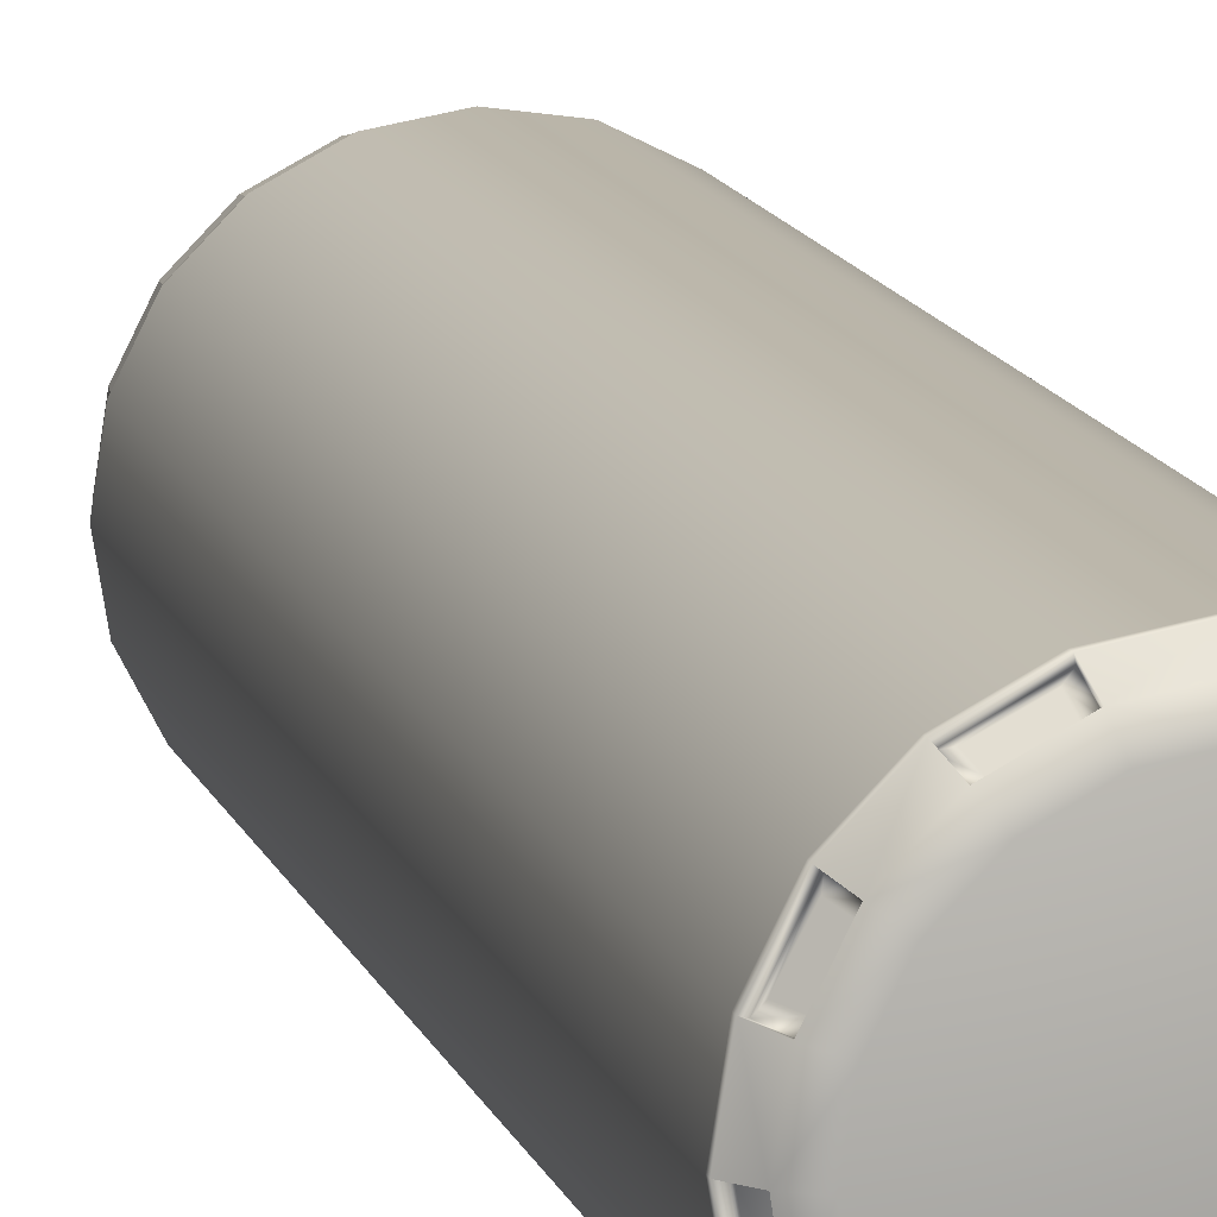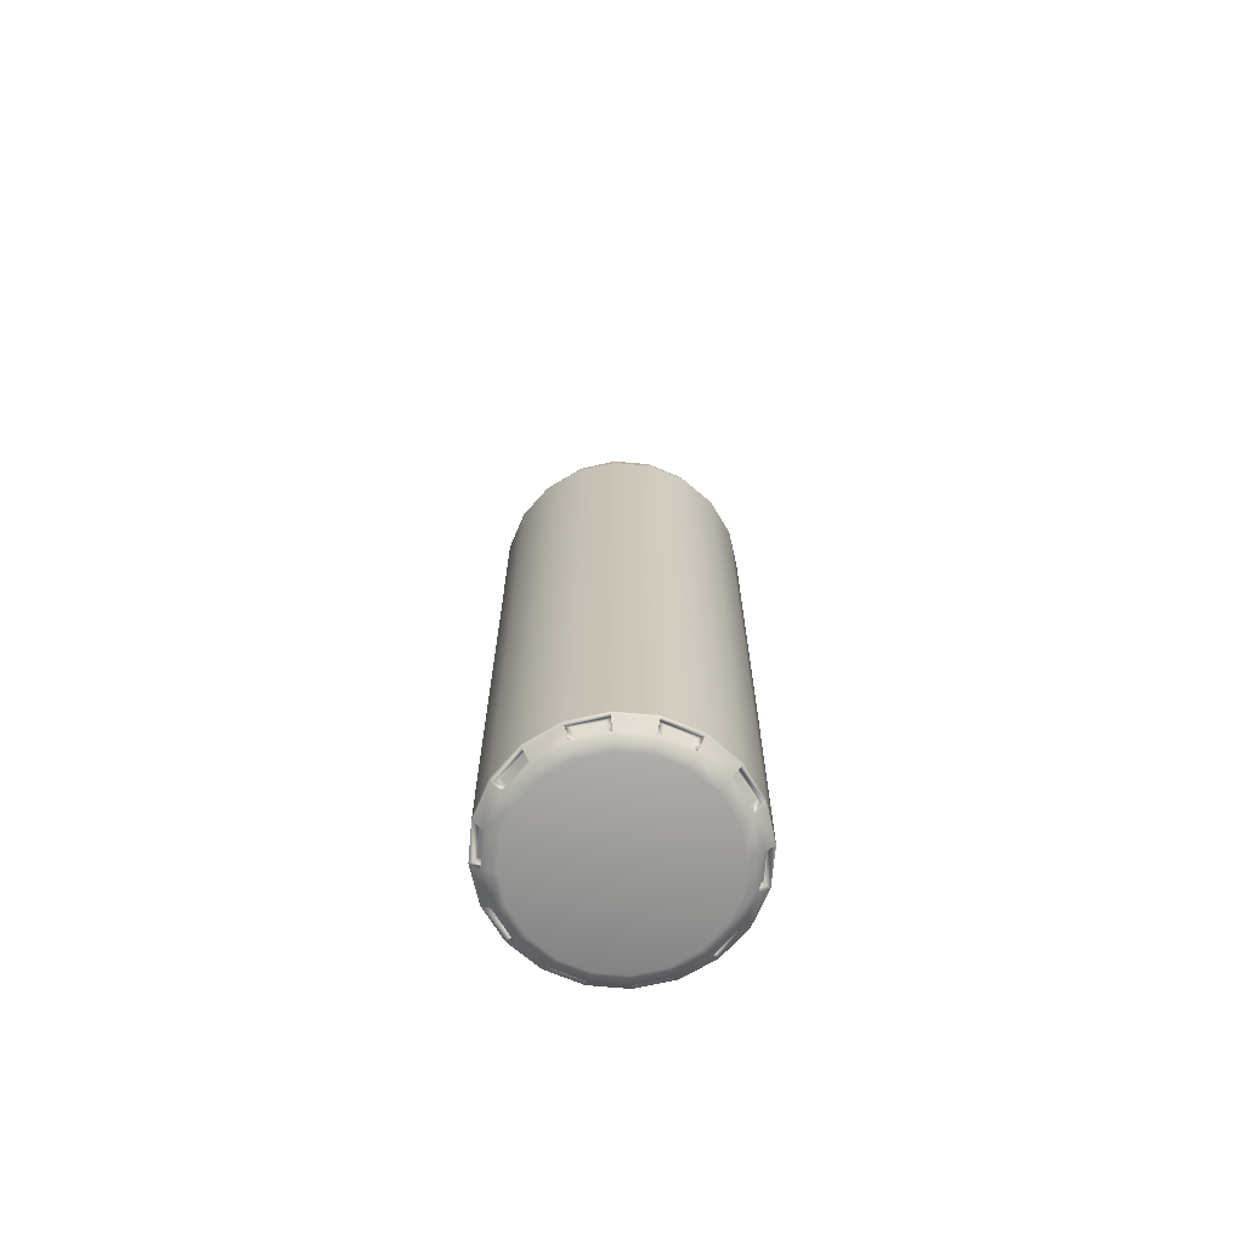
<metadata>
{"format":"obj","ext":"obj","renderer":"f3d","projection":"perspective","resolution":1024,"background":"white","views":[{"elev":14.0,"azim":-15.8,"up":"+Z"},{"elev":-69.1,"azim":-50.1,"up":"+Y"}]}
</metadata>
<code>
g default
v 0.731 16.08 -1.908
v -0.146 16.08 -3.629
v -1.512 16.08 -4.995
v -3.233 16.08 -5.872
v -5.141 16.08 -6.174
v -7.049 16.08 -5.872
v -8.77 16.08 -4.995
v -10.14 16.08 -3.629
v -11.01 16.08 -1.908
v -11.31 16.08 0
v -11.01 16.08 1.908
v -10.14 16.08 3.629
v -8.77 16.08 4.995
v -7.049 16.08 5.872
v -5.141 16.08 6.174
v -3.233 16.08 5.872
v -1.512 16.08 4.995
v -0.146 16.08 3.629
v 0.731 16.08 1.908
v 1.033 16.08 0
v -5.141 35.36 -0.01741
v 0.6085 16.66 -1.868
v -0.2502 16.66 -3.553
v -1.588 16.66 -4.891
v -3.273 16.66 -5.749
v -5.141 16.66 -6.045
v -7.009 16.66 -5.749
v -8.694 16.66 -4.891
v -10.03 16.66 -3.553
v -10.89 16.66 -1.868
v -11.19 16.66 1e-06
v -10.89 16.66 1.868
v -10.03 16.66 3.553
v -8.694 16.66 4.891
v -7.009 16.66 5.749
v -5.141 16.66 6.045
v -3.273 16.66 5.749
v -1.588 16.66 4.891
v -0.2502 16.66 3.553
v 0.6085 16.66 1.868
v 0.9044 16.66 1e-06
v 0.4192 17.25 -1.807
v -0.4112 17.25 -3.436
v -1.705 17.25 -4.73
v -3.334 17.25 -5.56
v -5.141 17.25 -5.846
v -6.947 17.25 -5.56
v -8.577 17.25 -4.73
v -9.87 17.25 -3.436
v -10.7 17.25 -1.807
v -10.99 17.25 1e-06
v -10.7 17.25 1.807
v -9.87 17.25 3.436
v -8.577 17.25 4.73
v -6.947 17.25 5.56
v -5.141 17.25 5.846
v -3.334 17.25 5.56
v -1.705 17.25 4.73
v -0.4112 17.25 3.436
v 0.4192 17.25 1.807
v 0.7053 17.25 1e-06
v 0.07363 18.63 -1.694
v -0.4575 17.58 -3.403
v -1.918 18.63 -4.436
v -3.352 17.58 -5.505
v -5.141 18.63 -5.483
v -6.93 17.58 -5.505
v -8.363 18.63 -4.436
v -9.824 17.58 -3.403
v -10.36 18.63 -1.694
v -10.93 17.58 1e-06
v -10.36 18.63 1.694
v -9.824 17.58 3.403
v -8.363 18.63 4.436
v -6.93 17.58 5.505
v -5.141 18.63 5.483
v -3.352 17.58 5.505
v -1.918 18.63 4.436
v -0.4575 17.58 3.403
v 0.07363 18.63 1.694
v 0.6481 17.58 1e-06
v -0.52 18.11 -1.501
v -0.9907 18 -3.015
v -2.285 18.11 -3.931
v -3.556 18 -4.879
v -5.141 18.11 -4.859
v -6.726 18 -4.879
v -7.997 18.11 -3.931
v -9.291 18 -3.015
v -9.762 18.11 -1.501
v -10.27 18 1e-06
v -9.762 18.11 1.501
v -9.291 18 3.015
v -7.997 18.11 3.931
v -6.726 18 4.879
v -5.141 18.11 4.859
v -3.556 18 4.879
v -2.285 18.11 3.931
v -0.9907 18 3.015
v -0.52 18.11 1.501
v -0.01095 18 1e-06
v -2.9 16.52 -0.7279
v -3.235 16.52 -1.385
v -3.756 16.52 -1.906
v -4.413 16.52 -2.24
v -5.141 16.52 -2.356
v -5.869 16.52 -2.24
v -6.525 16.52 -1.906
v -7.047 16.52 -1.385
v -7.381 16.52 -0.7279
v -7.496 16.52 0
v -7.381 16.52 0.7279
v -7.047 16.52 1.385
v -6.525 16.52 1.906
v -5.869 16.52 2.24
v -5.141 16.52 2.356
v -4.413 16.52 2.24
v -3.756 16.52 1.906
v -3.235 16.52 1.385
v -2.9 16.52 0.7279
v -2.785 16.52 0
v -3.065 18.15 -0.6829
v -3.375 18.15 -1.291
v -3.858 18.15 -1.774
v -4.466 18.15 -2.084
v -5.141 18.15 -2.191
v -5.815 18.15 -2.084
v -6.424 18.15 -1.774
v -6.906 18.15 -1.291
v -7.216 18.15 -0.6829
v -7.323 18.15 -0.008476
v -7.216 18.15 0.6659
v -6.906 18.15 1.274
v -6.424 18.15 1.757
v -5.815 18.15 2.067
v -5.141 18.15 2.174
v -4.466 18.15 2.067
v -3.858 18.15 1.757
v -3.375 18.15 1.274
v -3.065 18.15 0.6659
v -2.958 18.15 -0.008476
v -3.111 18.72 -0.6724
v -3.414 18.72 -1.267
v -3.886 18.72 -1.74
v -4.481 18.72 -2.043
v -5.141 18.72 -2.147
v -5.8 18.72 -2.043
v -6.396 18.72 -1.74
v -6.868 18.72 -1.267
v -7.171 18.72 -0.6724
v -7.275 18.72 -0.01271
v -7.171 18.72 0.6469
v -6.868 18.72 1.242
v -6.396 18.72 1.714
v -5.8 18.72 2.017
v -5.141 18.72 2.122
v -4.481 18.72 2.017
v -3.886 18.72 1.714
v -3.414 18.72 1.242
v -3.111 18.72 0.6469
v -3.006 18.72 -0.01271
v -3.649 18.88 -0.4994
v -3.872 18.88 -0.9366
v -4.219 18.88 -1.284
v -4.656 18.88 -1.506
v -5.141 18.88 -1.583
v -5.625 18.88 -1.506
v -6.063 18.88 -1.284
v -6.41 18.88 -0.9366
v -6.632 18.88 -0.4994
v -6.709 18.88 -0.01483
v -6.632 18.88 0.4698
v -6.41 18.88 0.9069
v -6.063 18.88 1.254
v -5.625 18.88 1.477
v -5.141 18.88 1.553
v -4.656 18.88 1.477
v -4.219 18.88 1.254
v -3.872 18.88 0.9069
v -3.649 18.88 0.4698
v -3.573 18.88 -0.01483
v -3.799 28.41 -0.4519
v -3.999 28.41 -0.8453
v -4.311 28.41 -1.157
v -4.705 28.41 -1.358
v -5.141 28.41 -1.427
v -5.577 28.41 -1.358
v -5.97 28.41 -1.157
v -6.282 28.41 -0.8453
v -6.483 28.41 -0.4519
v -6.552 28.41 -0.01589
v -6.483 28.41 0.4201
v -6.282 28.41 0.8135
v -5.97 28.41 1.126
v -5.577 28.41 1.326
v -5.141 28.41 1.395
v -4.705 28.41 1.326
v -4.311 28.41 1.126
v -3.999 28.41 0.8135
v -3.799 28.41 0.4201
v -3.73 28.41 -0.01589
v -4.787 34.21 -0.1313
v -4.84 34.21 -0.2349
v -4.922 34.21 -0.3172
v -5.026 34.21 -0.37
v -5.141 34.21 -0.3882
v -5.256 34.21 -0.37
v -5.359 34.21 -0.3172
v -5.442 34.21 -0.2349
v -5.494 34.21 -0.1313
v -5.513 34.21 -0.01642
v -5.494 34.21 0.09845
v -5.442 34.21 0.2021
v -5.359 34.21 0.2843
v -5.256 34.21 0.3371
v -5.141 34.21 0.3553
v -5.026 34.21 0.3371
v -4.922 34.21 0.2843
v -4.84 34.21 0.2021
v -4.787 34.21 0.09845
v -4.769 34.21 -0.01642
v -5.141 15.82 6.29
v -7.084 15.82 5.982
v -8.838 15.82 5.089
v -10.23 15.82 3.697
v -11.12 15.82 1.944
v -11.43 15.82 0
v -11.12 15.82 -1.944
v -10.23 15.82 -3.697
v -8.838 15.82 -5.089
v -7.084 15.82 -5.982
v -5.141 15.82 -6.29
v -3.197 15.82 -5.982
v -1.444 15.82 -5.089
v -0.05213 15.82 -3.697
v 0.8413 15.82 -1.944
v 1.149 15.82 0
v 0.8413 15.82 1.944
v -0.05214 15.82 3.697
v -1.444 15.82 5.089
v -3.197 15.82 5.982
v 0.2556 -18.5 -1.753
v -0.3975 -18.87 -1.541
v -5.141 -18.87 -1e-06
v -0.5504 -18.5 -3.335
v -1.106 -18.87 -2.932
v -1.806 -18.5 -4.59
v -2.209 -18.87 -4.035
v -3.387 -18.5 -5.396
v -3.6 -18.87 -4.743
v -5.141 -18.5 -5.674
v -5.141 -18.87 -4.987
v -6.894 -18.5 -5.396
v -6.682 -18.87 -4.743
v -8.476 -18.5 -4.59
v -8.072 -18.87 -4.035
v -9.731 -18.5 -3.335
v -9.176 -18.87 -2.932
v -10.54 -18.5 -1.753
v -9.884 -18.87 -1.541
v -10.81 -18.5 0
v -10.13 -18.87 0
v -10.54 -18.5 1.753
v -9.884 -18.87 1.541
v -9.731 -18.5 3.335
v -9.176 -18.87 2.932
v -8.476 -18.5 4.59
v -8.072 -18.87 4.035
v -6.894 -18.5 5.396
v -6.682 -18.87 4.743
v -5.141 -18.5 5.674
v -5.141 -18.87 4.987
v -3.387 -18.5 5.396
v -3.6 -18.87 4.743
v -1.806 -18.5 4.59
v -2.209 -18.87 4.035
v -0.5504 -18.5 3.335
v -1.106 -18.87 2.932
v 0.2556 -18.5 1.753
v -0.3975 -18.87 1.541
v 0.5333 -18.5 0
v -0.1534 -18.87 -1e-06
v -7.055 -17.9 5.892
v -8.782 -17.9 5.012
v -10.15 -17.9 3.641
v -11.03 -17.9 1.914
v -11.34 -17.9 0
v -11.03 -17.9 -1.914
v -10.15 -17.9 -3.641
v -8.782 -17.9 -5.012
v -7.055 -17.9 -5.892
v -5.141 -17.9 -6.195
v -3.226 -17.9 -5.892
v -1.499 -17.9 -5.012
v -0.1289 -17.9 -3.641
v 0.751 -17.9 -1.914
v 1.054 -17.9 0
v 0.751 -17.9 1.914
v -0.1289 -17.9 3.641
v -1.499 -17.9 5.012
v -3.226 -17.9 5.892
v -5.141 -17.9 6.195
v -8.782 -17.72 5.012
v -10.15 -17.72 3.642
v -11.03 -17.72 1.915
v -11.34 -17.72 0
v -11.03 -17.72 -1.915
v -10.15 -17.72 -3.642
v -8.782 -17.72 -5.012
v -7.055 -17.72 -5.892
v -5.141 -17.72 -6.195
v -3.226 -17.72 -5.892
v -1.499 -17.72 -5.012
v -0.1285 -17.72 -3.642
v 0.7515 -17.72 -1.915
v 1.055 -17.72 0
v 0.7515 -17.72 1.915
v -0.1285 -17.72 3.642
v -1.499 -17.72 5.012
v -3.226 -17.72 5.892
v -5.141 -17.72 6.195
v -7.055 -17.72 5.892
v -0.7719 -18.28 -3.222
v 0.03407 -18.28 -1.641
v -0.3504 -17.69 -3.528
v 0.5295 -17.69 -1.801
v -3.5 -18.28 -5.175
v -1.919 -18.28 -4.369
v -3.339 -17.69 -5.67
v -1.612 -17.69 -4.79
v -6.855 -18.28 -5.151
v -5.102 -18.28 -5.429
v -7.016 -17.69 -5.646
v -5.102 -17.69 -5.949
v -9.555 -18.28 -3.159
v -8.3 -18.28 -4.415
v -9.977 -17.69 -3.466
v -8.606 -17.69 -4.836
v -10.57 -18.28 0.03889
v -10.29 -18.28 -1.714
v -11.09 -17.69 0.03889
v -10.79 -17.69 -1.875
v -9.51 -18.28 3.222
v -10.32 -18.28 1.641
v -9.931 -17.69 3.528
v -10.81 -17.69 1.801
v -6.781 -18.28 5.175
v -8.363 -18.28 4.369
v -6.942 -17.69 5.67
v -8.669 -17.69 4.79
v -3.426 -18.28 5.151
v -5.18 -18.28 5.429
v -3.265 -17.69 5.646
v -5.18 -17.69 5.949
v -0.7262 -18.28 3.159
v -1.981 -18.28 4.415
v -0.3047 -17.69 3.466
v -1.675 -17.69 4.836
v 0.2877 -18.28 -0.03889
v 0.01003 -18.28 1.714
v 0.8087 -17.69 -0.03889
v 0.5055 -17.69 1.875
v -0.5828 -18.2 -3.012
v -0.01522 -18.18 -1.936
v -0.286 -17.79 -3.213
v 0.3337 -17.76 -2.038
v -3.231 -18.19 -5.128
v -2.117 -18.18 -4.572
v -3.117 -17.79 -5.46
v -1.901 -17.77 -4.854
v -6.608 -18.18 -5.279
v -5.373 -18.18 -5.471
v -6.722 -17.78 -5.613
v -5.373 -17.78 -5.822
v -9.425 -18.18 -3.42
v -8.541 -18.19 -4.281
v -9.722 -17.77 -3.621
v -8.757 -17.79 -4.561
v -10.64 -18.2 -0.114
v -10.41 -18.2 -1.444
v -11.01 -17.79 -0.1131
v -10.76 -17.78 -1.55
v -10.86 -18.37 0.006722
v -11.22 -17.96 0.005297
v -9.699 -18.2 3.012
v -10.27 -18.18 1.936
v -9.996 -17.79 3.213
v -10.62 -17.76 2.038
v -7.051 -18.19 5.128
v -8.165 -18.18 4.572
v -7.164 -17.79 5.46
v -8.38 -17.77 4.854
v -3.673 -18.18 5.279
v -4.908 -18.18 5.471
v -3.56 -17.78 5.613
v -4.908 -17.78 5.822
v -0.8563 -18.18 3.42
v -1.74 -18.19 4.281
v -0.5595 -17.77 3.621
v -1.525 -17.79 4.561
v 0.3241 -18.19 0.2615
v 0.1285 -18.2 1.444
v 0.691 -17.77 0.2583
v 0.4775 -17.78 1.55
v -7.393 18.05 3.1
v -8.24 18.05 2.252
v -8.785 18.05 1.184
v -8.972 18.05 0
v -8.785 18.05 -1.184
v -8.24 18.05 -2.252
v -7.393 18.05 -3.1
v -6.325 18.05 -3.644
v -5.141 18.05 -3.831
v -3.957 18.05 -3.644
v -2.889 18.05 -3.1
v -2.041 18.05 -2.252
v -1.497 18.05 -1.184
v -1.309 18.05 0
v -1.497 18.05 1.184
v -2.041 18.05 2.252
v -2.889 18.05 3.1
v -3.957 18.05 3.644
v -5.141 18.05 3.831
v -6.325 18.05 3.644
v -8.637 17.25 4.812
v -9.952 17.25 3.496
v -10.8 17.25 1.838
v -11.09 17.25 1e-06
v -10.8 17.25 -1.838
v -9.952 17.25 -3.496
v -8.637 17.25 -4.812
v -6.979 17.25 -5.656
v -5.141 17.25 -5.947
v -3.303 17.25 -5.656
v -1.645 17.25 -4.812
v -0.3293 17.25 -3.496
v 0.5155 17.25 -1.838
v 0.8066 17.25 1e-06
v 0.5155 17.25 1.838
v -0.3293 17.25 3.496
v -1.645 17.25 4.812
v -3.303 17.25 5.656
v -5.141 17.25 5.947
v -6.979 17.25 5.656
v -6.582 27.25 0.4526
v -6.656 27.25 -0.01576
v -6.582 27.25 -0.4841
v -6.367 27.25 -0.9067
v -6.032 27.25 -1.242
v -5.609 27.25 -1.457
v -5.141 27.25 -1.531
v -4.672 27.25 -1.457
v -4.25 27.25 -1.242
v -3.915 27.25 -0.9067
v -3.699 27.25 -0.4841
v -3.625 27.25 -0.01576
v -3.699 27.25 0.4526
v -3.915 27.25 0.8751
v -4.25 27.25 1.21
v -4.672 27.25 1.426
v -5.141 27.25 1.5
v -5.609 27.25 1.426
v -6.032 27.25 1.21
v -6.367 27.25 0.8751
g pCylinder1
f 202 203 21
f 203 204 21
f 204 205 21
f 205 206 21
f 206 207 21
f 207 208 21
f 208 209 21
f 209 210 21
f 210 211 21
f 211 212 21
f 212 213 21
f 213 214 21
f 214 215 21
f 215 216 21
f 216 217 21
f 217 218 21
f 218 219 21
f 219 220 21
f 220 221 21
f 221 202 21
f 20 1 22 41
f 1 2 23 22
f 2 3 24 23
f 3 4 25 24
f 4 5 26 25
f 5 6 27 26
f 6 7 28 27
f 7 8 29 28
f 8 9 30 29
f 9 10 31 30
f 10 11 32 31
f 11 12 33 32
f 12 13 34 33
f 13 14 35 34
f 14 15 36 35
f 15 16 37 36
f 16 17 38 37
f 17 18 39 38
f 18 19 40 39
f 19 20 41 40
f 41 22 437 438
f 22 23 436 437
f 23 24 435 436
f 24 25 434 435
f 25 26 433 434
f 26 27 432 433
f 27 28 431 432
f 28 29 430 431
f 29 30 429 430
f 30 31 428 429
f 31 32 427 428
f 32 33 426 427
f 33 34 425 426
f 34 35 444 425
f 35 36 443 444
f 36 37 442 443
f 37 38 441 442
f 38 39 440 441
f 39 40 439 440
f 40 41 438 439
f 61 42 62 81
f 42 43 63 62
f 43 44 64 63
f 44 45 65 64
f 45 46 66 65
f 46 47 67 66
f 47 48 68 67
f 48 49 69 68
f 49 50 70 69
f 50 51 71 70
f 51 52 72 71
f 52 53 73 72
f 53 54 74 73
f 54 55 75 74
f 55 56 76 75
f 56 57 77 76
f 57 58 78 77
f 58 59 79 78
f 59 60 80 79
f 60 61 81 80
f 101 62 82
f 62 83 82
f 83 64 84
f 64 85 84
f 85 66 86
f 66 87 86
f 87 68 88
f 68 89 88
f 89 70 90
f 70 91 90
f 91 72 92
f 72 93 92
f 93 74 94
f 74 95 94
f 95 76 96
f 76 97 96
f 97 78 98
f 78 99 98
f 99 80 100
f 80 101 100
f 101 82 417 418
f 82 83 416 417
f 83 84 415 416
f 84 85 414 415
f 85 86 413 414
f 86 87 412 413
f 87 88 411 412
f 88 89 410 411
f 89 90 409 410
f 90 91 408 409
f 91 92 407 408
f 92 93 406 407
f 93 94 405 406
f 94 95 424 405
f 95 96 423 424
f 96 97 422 423
f 97 98 421 422
f 98 99 420 421
f 99 100 419 420
f 100 101 418 419
f 121 102 122 141
f 102 103 123 122
f 103 104 124 123
f 104 105 125 124
f 105 106 126 125
f 106 107 127 126
f 107 108 128 127
f 108 109 129 128
f 109 110 130 129
f 110 111 131 130
f 111 112 132 131
f 112 113 133 132
f 113 114 134 133
f 114 115 135 134
f 115 116 136 135
f 116 117 137 136
f 117 118 138 137
f 118 119 139 138
f 119 120 140 139
f 120 121 141 140
f 141 122 142 161
f 122 123 143 142
f 123 124 144 143
f 124 125 145 144
f 125 126 146 145
f 126 127 147 146
f 127 128 148 147
f 128 129 149 148
f 129 130 150 149
f 130 131 151 150
f 131 132 152 151
f 132 133 153 152
f 133 134 154 153
f 134 135 155 154
f 135 136 156 155
f 136 137 157 156
f 137 138 158 157
f 138 139 159 158
f 139 140 160 159
f 140 141 161 160
f 161 142 162 181
f 142 143 163 162
f 143 144 164 163
f 144 145 165 164
f 145 146 166 165
f 146 147 167 166
f 147 148 168 167
f 148 149 169 168
f 149 150 170 169
f 150 151 171 170
f 151 152 172 171
f 152 153 173 172
f 153 154 174 173
f 154 155 175 174
f 155 156 176 175
f 156 157 177 176
f 157 158 178 177
f 158 159 179 178
f 159 160 180 179
f 160 161 181 180
f 181 162 455 456
f 162 163 454 455
f 163 164 453 454
f 164 165 452 453
f 165 166 451 452
f 166 167 450 451
f 167 168 449 450
f 168 169 448 449
f 169 170 447 448
f 170 171 446 447
f 171 172 445 446
f 172 173 464 445
f 173 174 463 464
f 174 175 462 463
f 175 176 461 462
f 176 177 460 461
f 177 178 459 460
f 178 179 458 459
f 179 180 457 458
f 180 181 456 457
f 201 182 202 221
f 182 183 203 202
f 183 184 204 203
f 184 185 205 204
f 185 186 206 205
f 186 187 207 206
f 187 188 208 207
f 188 189 209 208
f 189 190 210 209
f 190 191 211 210
f 191 192 212 211
f 192 193 213 212
f 193 194 214 213
f 194 195 215 214
f 195 196 216 215
f 196 197 217 216
f 197 198 218 217
f 198 199 219 218
f 199 200 220 219
f 200 201 221 220
f 223 222 15 14
f 224 223 14 13
f 225 224 13 12
f 226 225 12 11
f 227 226 11 10
f 228 227 10 9
f 229 228 9 8
f 230 229 8 7
f 231 230 7 6
f 232 231 6 5
f 233 232 5 4
f 234 233 4 3
f 235 234 3 2
f 236 235 2 1
f 237 236 1 20
f 238 237 20 19
f 239 238 19 18
f 240 239 18 17
f 241 240 17 16
f 222 241 16 15
f 364 363 365 366
f 245 247 294 295
f 368 367 369 370
f 249 251 292 293
f 372 371 373 374
f 253 255 290 291
f 376 375 377 378
f 257 259 288 289
f 380 379 381 382
f 261 263 286 287
f 386 385 387 388
f 265 267 284 285
f 390 389 391 392
f 269 271 302 283
f 394 393 395 396
f 273 275 300 301
f 398 397 399 400
f 277 279 298 299
f 402 401 403 404
f 281 242 296 297
f 242 243 246 245
f 243 244 246
f 245 246 248 247
f 246 244 248
f 247 248 250 249
f 248 244 250
f 249 250 252 251
f 250 244 252
f 251 252 254 253
f 252 244 254
f 253 254 256 255
f 254 244 256
f 255 256 258 257
f 256 244 258
f 257 258 260 259
f 258 244 260
f 259 260 262 261
f 260 244 262
f 261 262 264 263
f 262 244 264
f 263 264 266 265
f 264 244 266
f 265 266 268 267
f 266 244 268
f 267 268 270 269
f 268 244 270
f 269 270 272 271
f 270 244 272
f 271 272 274 273
f 272 244 274
f 273 274 276 275
f 274 244 276
f 275 276 278 277
f 276 244 278
f 277 278 280 279
f 278 244 280
f 279 280 282 281
f 280 244 282
f 244 243 282
f 243 242 281 282
f 284 283 322 303
f 285 284 303 304
f 286 285 304 305
f 287 286 305 306
f 288 287 306 307
f 289 288 307 308
f 290 289 308 309
f 291 290 309 310
f 292 291 310 311
f 293 292 311 312
f 294 293 312 313
f 295 294 313 314
f 296 295 314 315
f 297 296 315 316
f 298 297 316 317
f 299 298 317 318
f 300 299 318 319
f 301 300 319 320
f 302 301 320 321
f 283 302 321 322
f 304 303 224 225
f 305 304 225 226
f 306 305 226 227
f 307 306 227 228
f 308 307 228 229
f 309 308 229 230
f 310 309 230 231
f 311 310 231 232
f 312 311 232 233
f 313 312 233 234
f 314 313 234 235
f 315 314 235 236
f 316 315 236 237
f 317 316 237 238
f 318 317 238 239
f 319 318 239 240
f 320 319 240 241
f 321 320 241 222
f 322 321 222 223
f 303 322 223 224
f 242 245 323 324
f 245 295 325 323
f 295 296 326 325
f 296 242 324 326
f 247 249 327 328
f 249 293 329 327
f 293 294 330 329
f 294 247 328 330
f 251 253 331 332
f 253 291 333 331
f 291 292 334 333
f 292 251 332 334
f 255 257 335 336
f 257 289 337 335
f 289 290 338 337
f 290 255 336 338
f 259 261 339 340
f 383 384 381 379
f 287 288 342 341
f 288 259 340 342
f 263 265 343 344
f 265 285 345 343
f 285 286 346 345
f 286 263 344 346
f 267 269 347 348
f 269 283 349 347
f 283 284 350 349
f 284 267 348 350
f 271 273 351 352
f 273 301 353 351
f 301 302 354 353
f 302 271 352 354
f 275 277 355 356
f 277 299 357 355
f 299 300 358 357
f 300 275 356 358
f 279 281 359 360
f 281 297 361 359
f 297 298 362 361
f 298 279 360 362
f 76 77 97
f 77 78 97
f 78 79 99
f 79 80 99
f 80 81 101
f 81 62 101
f 62 63 83
f 63 64 83
f 64 65 85
f 65 66 85
f 66 67 87
f 67 68 87
f 68 69 89
f 69 70 89
f 70 71 91
f 71 72 91
f 72 73 93
f 73 74 93
f 74 75 95
f 75 76 95
f 324 323 363 364
f 323 325 365 363
f 325 326 366 365
f 326 324 364 366
f 328 327 367 368
f 327 329 369 367
f 329 330 370 369
f 330 328 368 370
f 332 331 371 372
f 331 333 373 371
f 333 334 374 373
f 334 332 372 374
f 336 335 375 376
f 335 337 377 375
f 337 338 378 377
f 338 336 376 378
f 340 339 379 380
f 341 342 382 381
f 342 340 380 382
f 261 287 384 383
f 287 341 381 384
f 339 261 383 379
f 344 343 385 386
f 343 345 387 385
f 345 346 388 387
f 346 344 386 388
f 348 347 389 390
f 347 349 391 389
f 349 350 392 391
f 350 348 390 392
f 352 351 393 394
f 351 353 395 393
f 353 354 396 395
f 354 352 394 396
f 356 355 397 398
f 355 357 399 397
f 357 358 400 399
f 358 356 398 400
f 360 359 401 402
f 359 361 403 401
f 361 362 404 403
f 362 360 402 404
f 406 405 114 113
f 407 406 113 112
f 408 407 112 111
f 409 408 111 110
f 410 409 110 109
f 411 410 109 108
f 412 411 108 107
f 413 412 107 106
f 414 413 106 105
f 415 414 105 104
f 416 415 104 103
f 417 416 103 102
f 418 417 102 121
f 419 418 121 120
f 420 419 120 119
f 421 420 119 118
f 422 421 118 117
f 423 422 117 116
f 424 423 116 115
f 405 424 115 114
f 426 425 54 53
f 427 426 53 52
f 428 427 52 51
f 429 428 51 50
f 430 429 50 49
f 431 430 49 48
f 432 431 48 47
f 433 432 47 46
f 434 433 46 45
f 435 434 45 44
f 436 435 44 43
f 437 436 43 42
f 438 437 42 61
f 439 438 61 60
f 440 439 60 59
f 441 440 59 58
f 442 441 58 57
f 443 442 57 56
f 444 443 56 55
f 425 444 55 54
f 446 445 192 191
f 447 446 191 190
f 448 447 190 189
f 449 448 189 188
f 450 449 188 187
f 451 450 187 186
f 452 451 186 185
f 453 452 185 184
f 454 453 184 183
f 455 454 183 182
f 456 455 182 201
f 457 456 201 200
f 458 457 200 199
f 459 458 199 198
f 460 459 198 197
f 461 460 197 196
f 462 461 196 195
f 463 462 195 194
f 464 463 194 193
f 445 464 193 192

</code>
